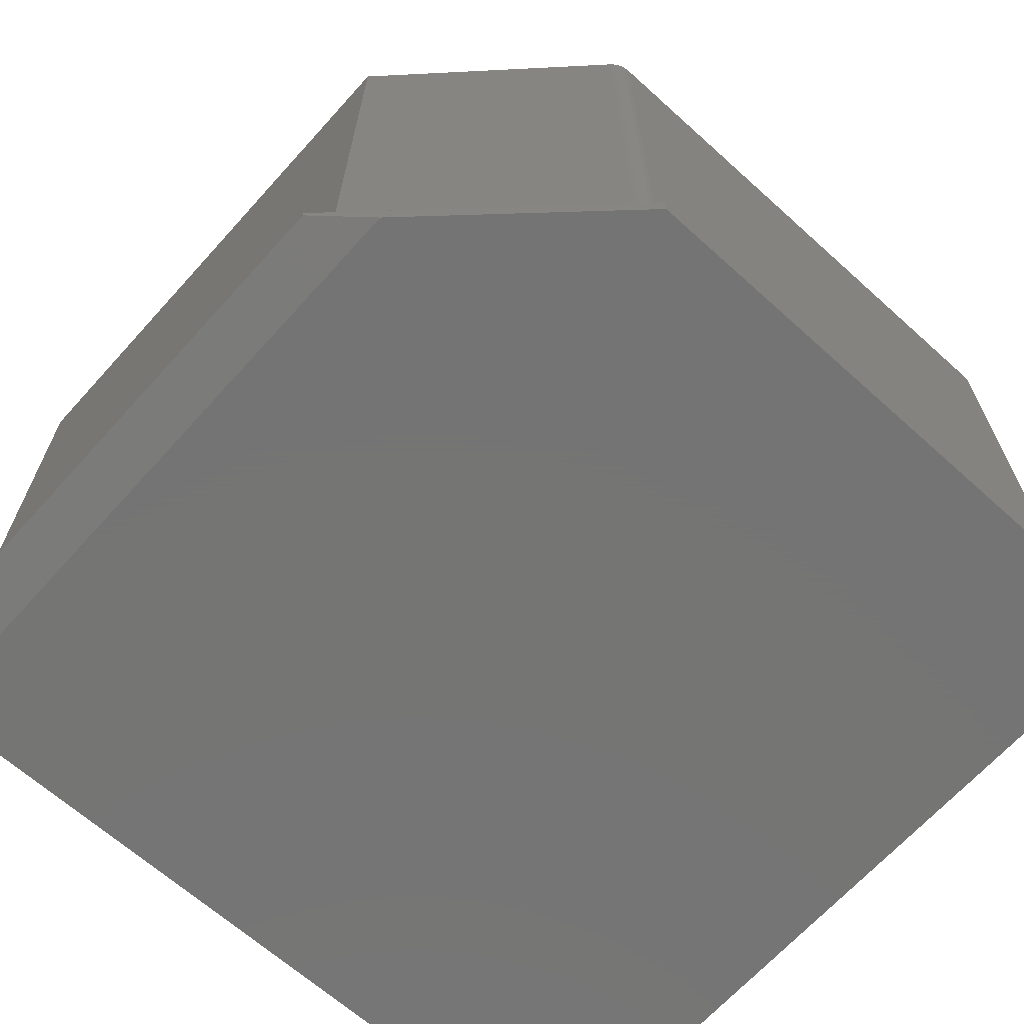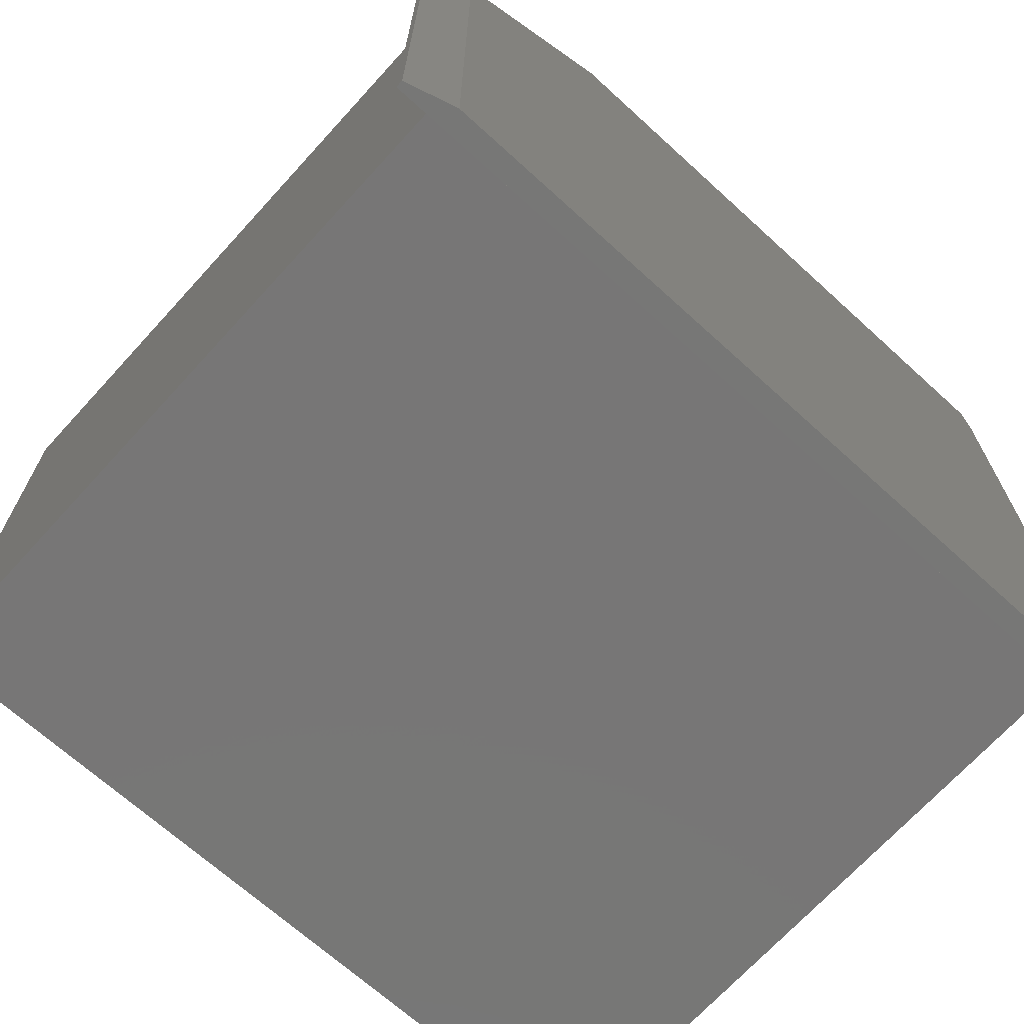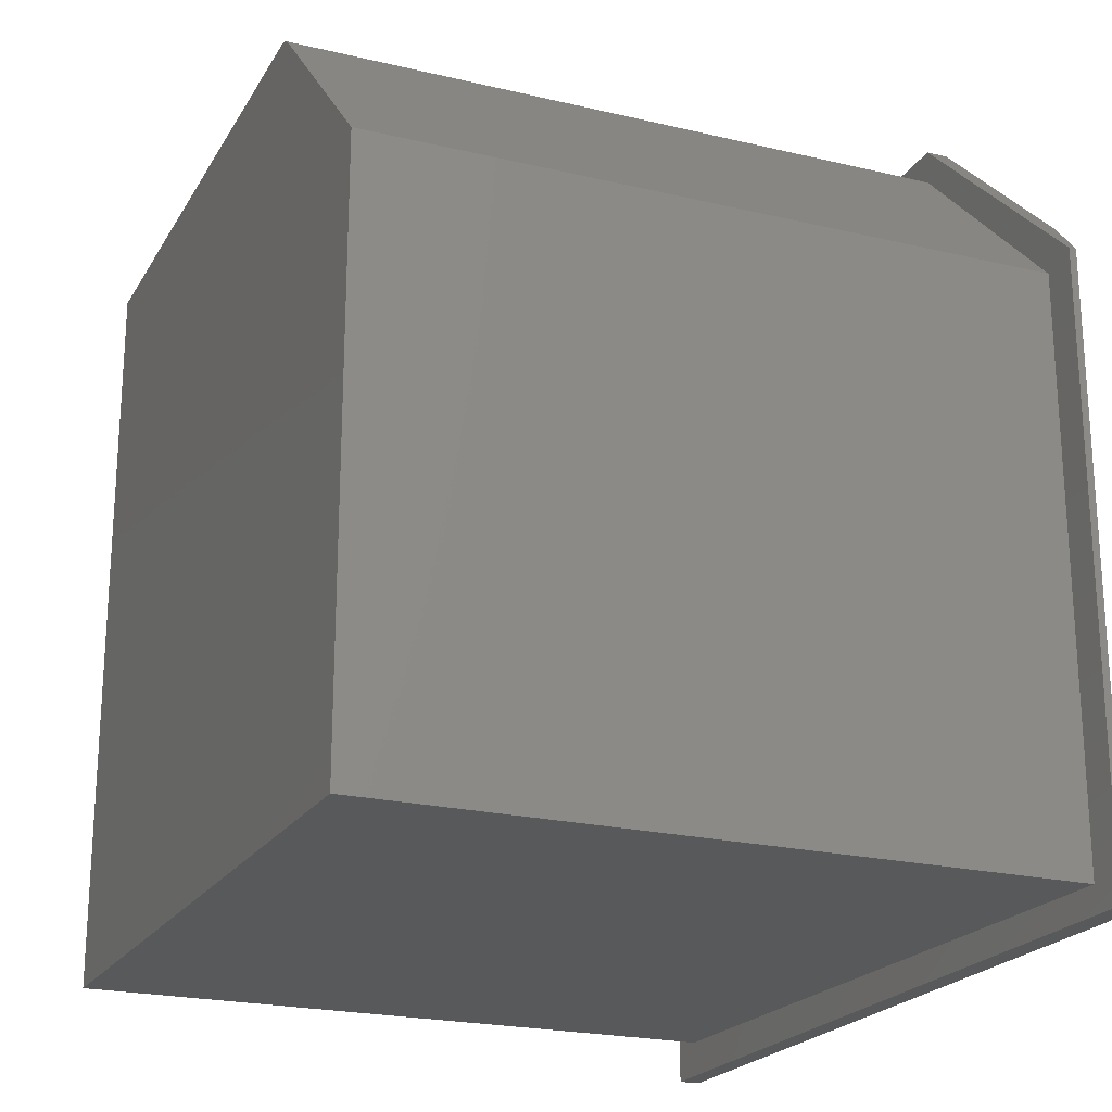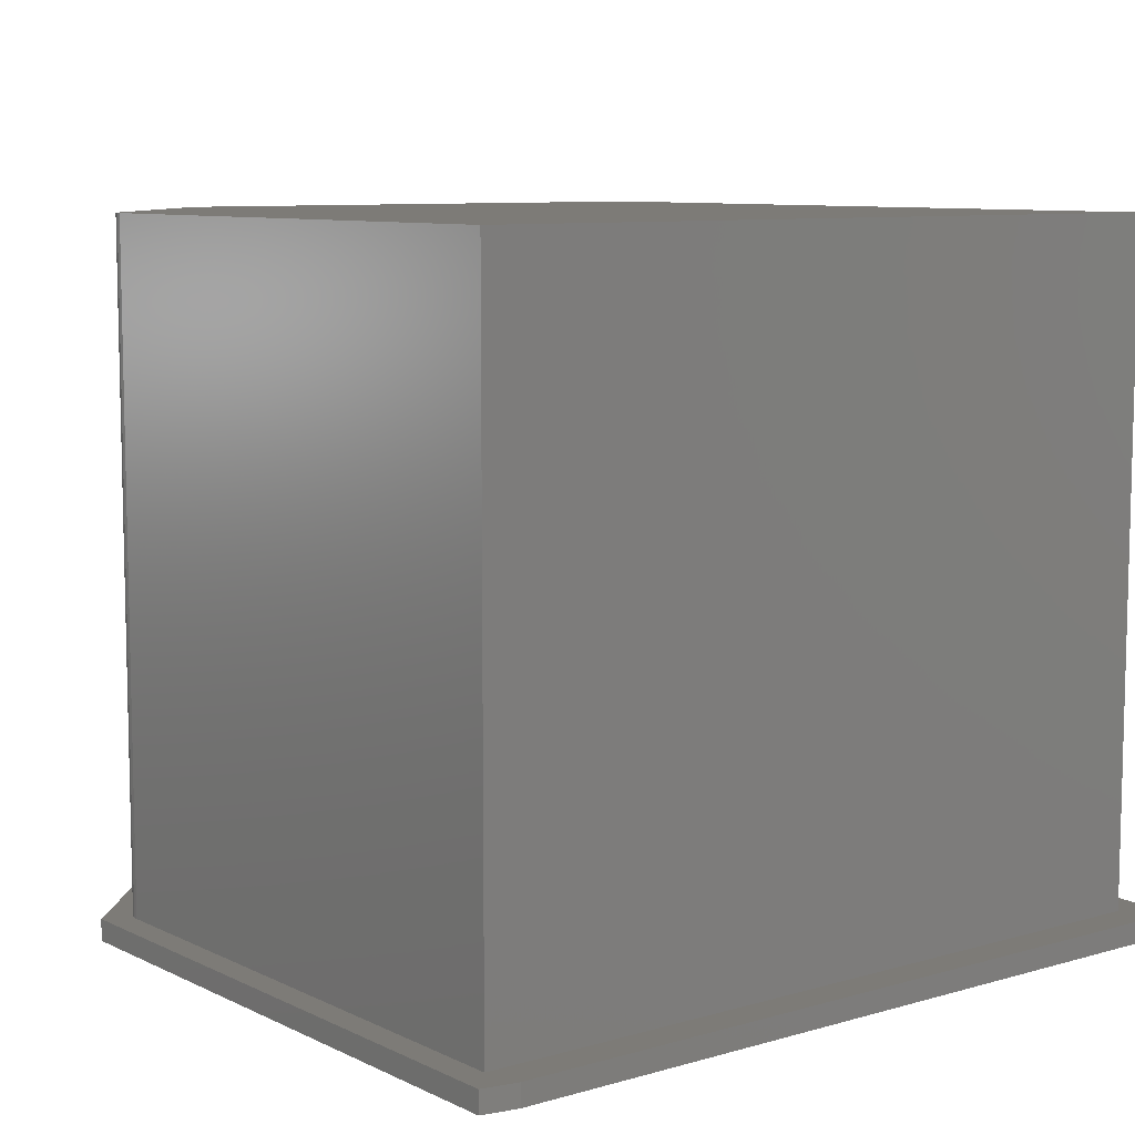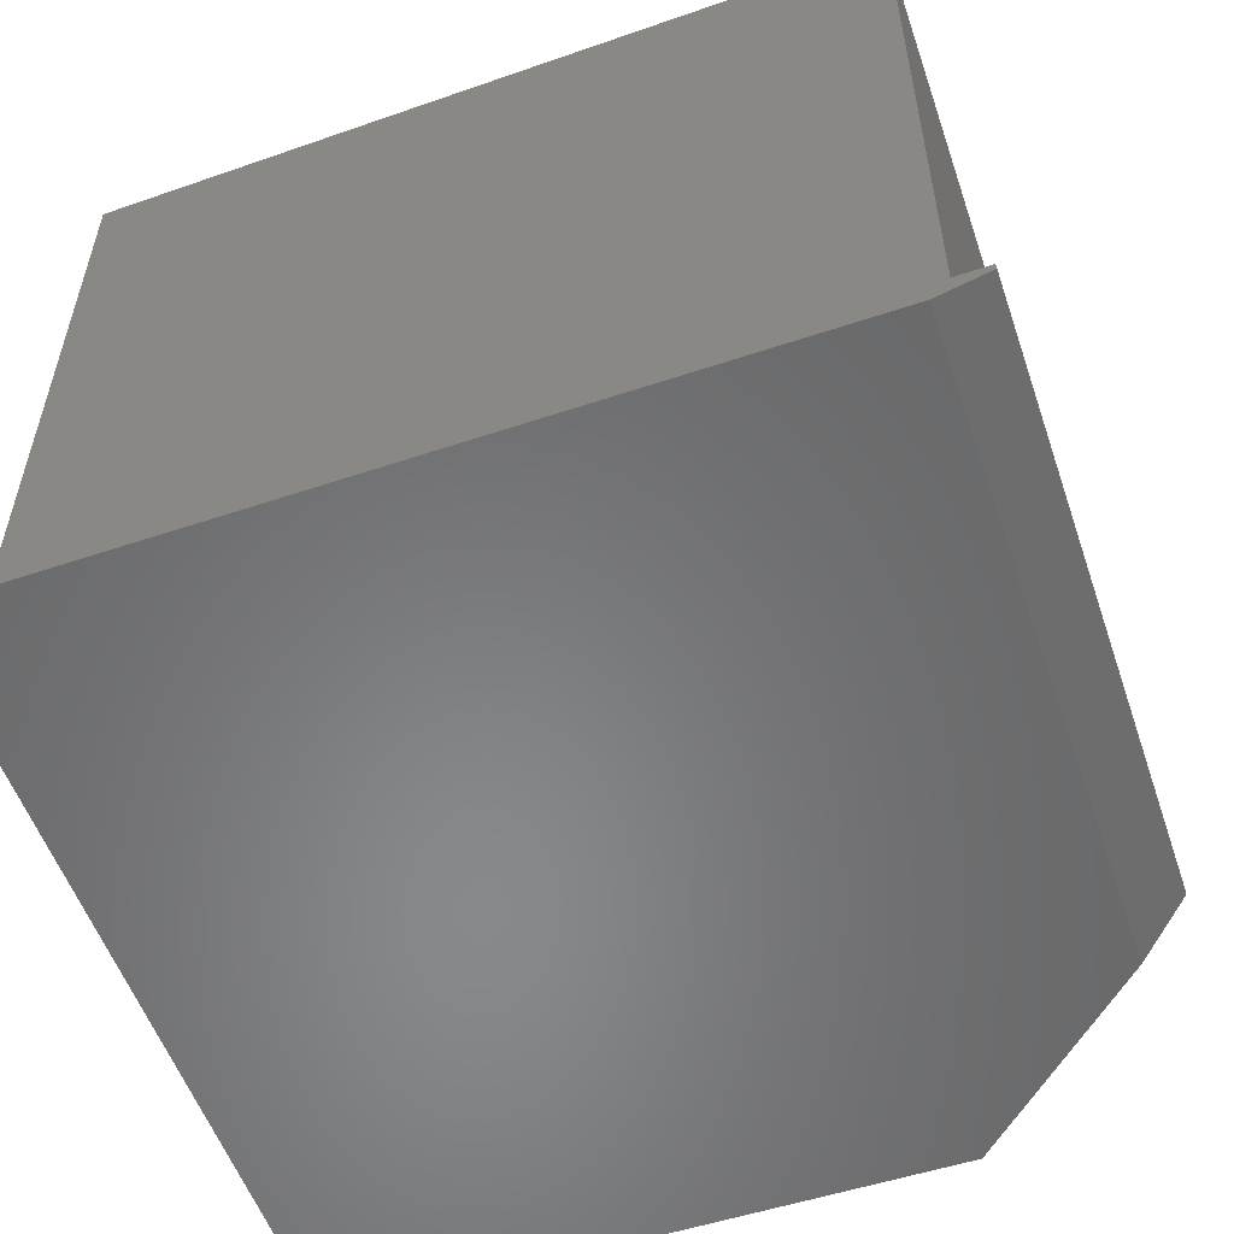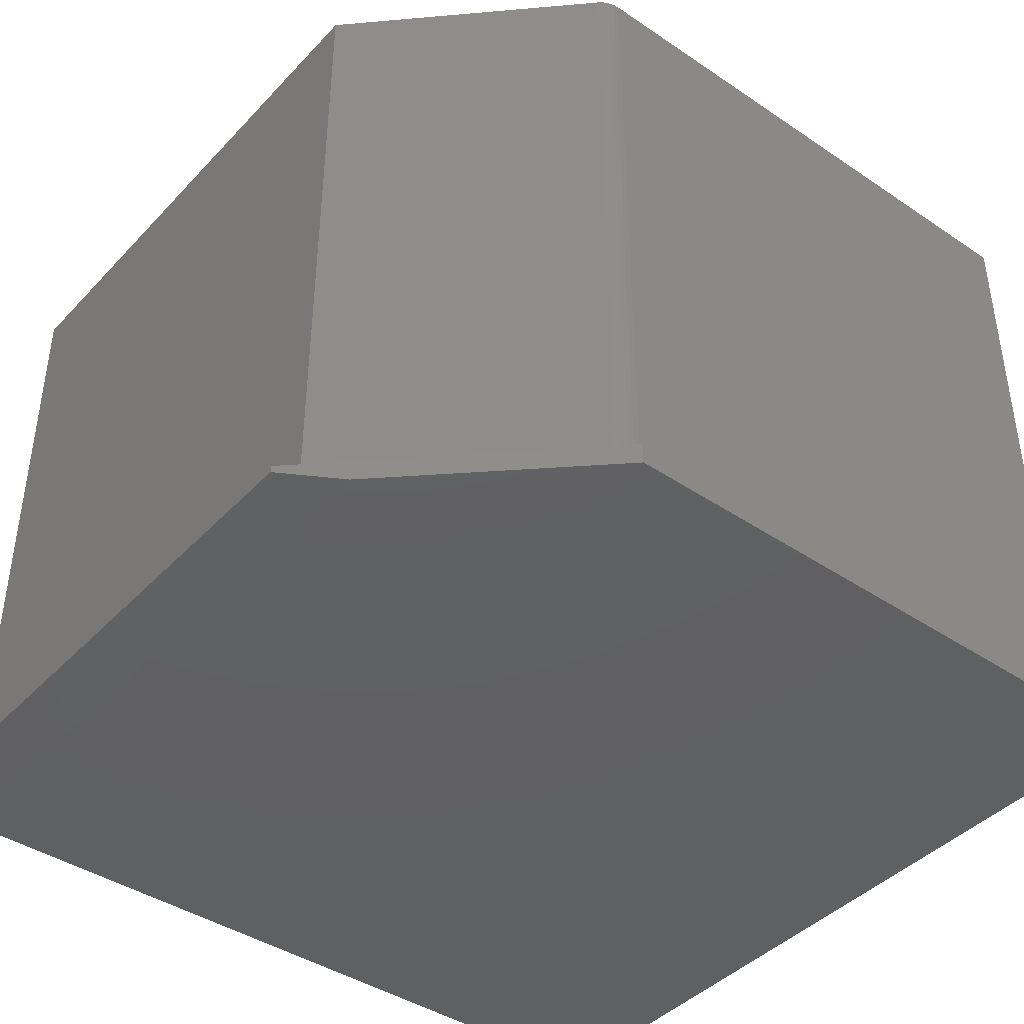
<metadata>
{"format":"stl","ext":"stl","renderer":"f3d","projection":"perspective","resolution":1024,"background":"white","views":[{"elev":-67.0,"azim":137.9,"up":"+Z"},{"elev":-69.8,"azim":137.6,"up":"+Y"},{"elev":-21.9,"azim":67.3,"up":"+Y"},{"elev":8.6,"azim":-128.1,"up":"+Z"},{"elev":-55.0,"azim":18.9,"up":"+Z"},{"elev":-42.2,"azim":141.0,"up":"+Z"}]}
</metadata>
<code>
# stl→obj: 32 verts, 60 faces
v 0.1235 0.4105 0.75
v 0.1354 0.4081 0.75
v 0.1296 0.4099 0.75
v -0.4846 0.4105 0.75
v -0.4846 -0.4143 0.75
v 0.3596 -0.4337 0.75
v 0.3596 0.1873 0.75
v 0.1456 0.4014 0.75
v 0.1408 0.4053 0.75
v 0.1235 0.4105 0.02344
v -0.4846 0.4105 0.02344
v 0.3596 0.1873 0.02344
v 0.1456 0.4014 0.02344
v 0.3984 0.197 0.02344
v 0.1461 0.4396 0.02344
v -0.5156 0.4396 0.02344
v 0.1296 0.4099 0.02344
v 0.1354 0.4081 0.02344
v 0.1408 0.4053 0.02344
v 0.3984 -0.4628 0.02344
v 0.3596 -0.4337 0.02344
v -0.5234 -0.4531 0.02344
v -0.4846 -0.4143 0.02344
v -0.5234 0.4006 0.02344
v 0.1461 0.4396 0
v 0.3438 0.2496 0
v -0.5156 0.4396 0
v -0.5234 0.4006 0
v 0.3438 -0.4623 0
v -0.5234 -0.4531 0
v 0.3984 0.197 0.01562
v 0.3984 -0.4628 0.01562
f 1 2 3
f 4 5 6
f 4 6 7
f 4 7 8
f 4 8 9
f 4 9 2
f 4 2 1
f 10 11 1
f 1 11 4
f 12 13 7
f 7 13 8
f 12 14 13
f 15 16 11
f 15 11 10
f 15 10 17
f 15 17 18
f 15 18 19
f 15 19 13
f 15 13 14
f 14 12 20
f 20 12 21
f 20 21 22
f 22 21 23
f 22 23 24
f 24 23 11
f 24 11 16
f 10 1 17
f 17 1 3
f 17 3 18
f 18 3 2
f 18 2 19
f 19 2 9
f 19 9 13
f 13 9 8
f 4 11 5
f 5 11 23
f 21 12 6
f 6 12 7
f 5 23 6
f 6 23 21
f 25 26 27
f 27 26 28
f 26 29 28
f 28 29 30
f 24 28 22
f 22 28 30
f 15 25 16
f 16 25 27
f 24 16 28
f 28 16 27
f 25 15 26
f 26 15 14
f 26 14 31
f 20 32 14
f 14 32 31
f 22 30 20
f 20 30 29
f 20 29 32
f 32 29 31
f 31 29 26

</code>
